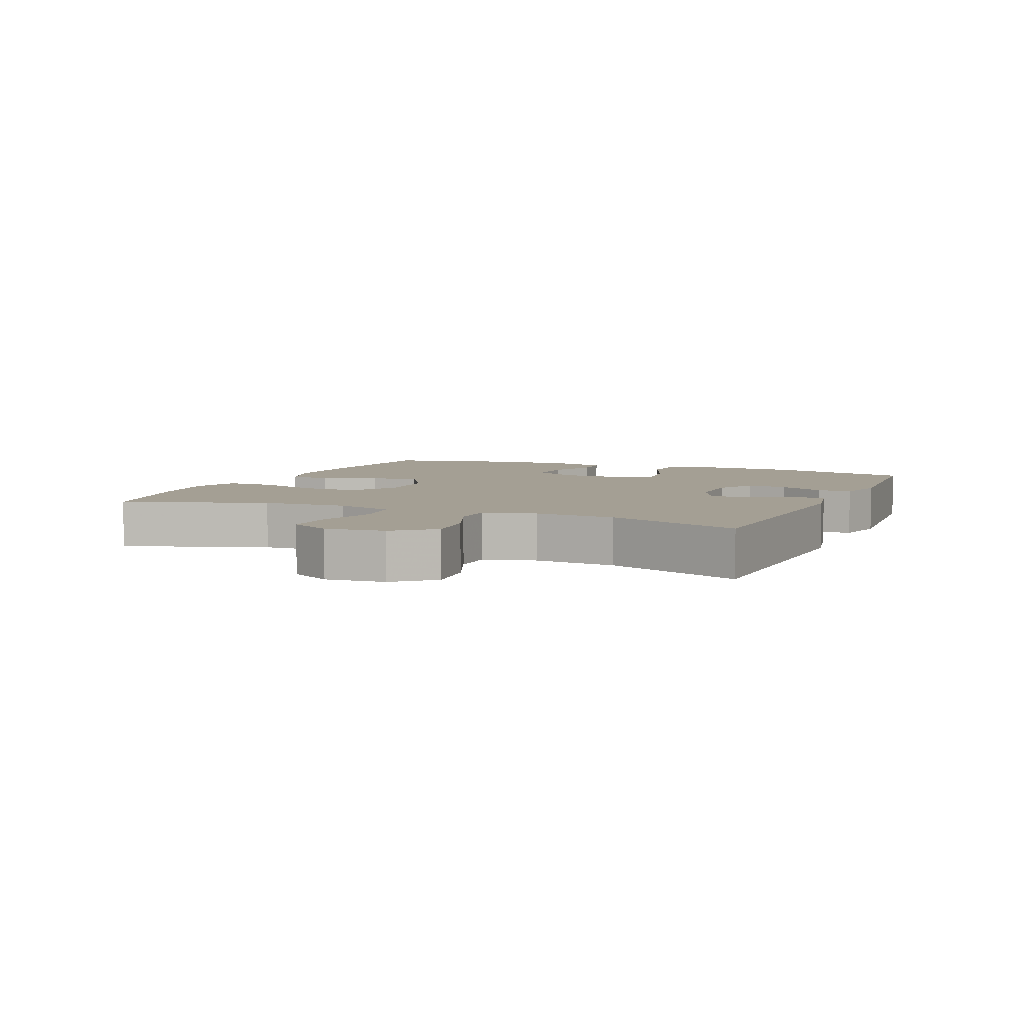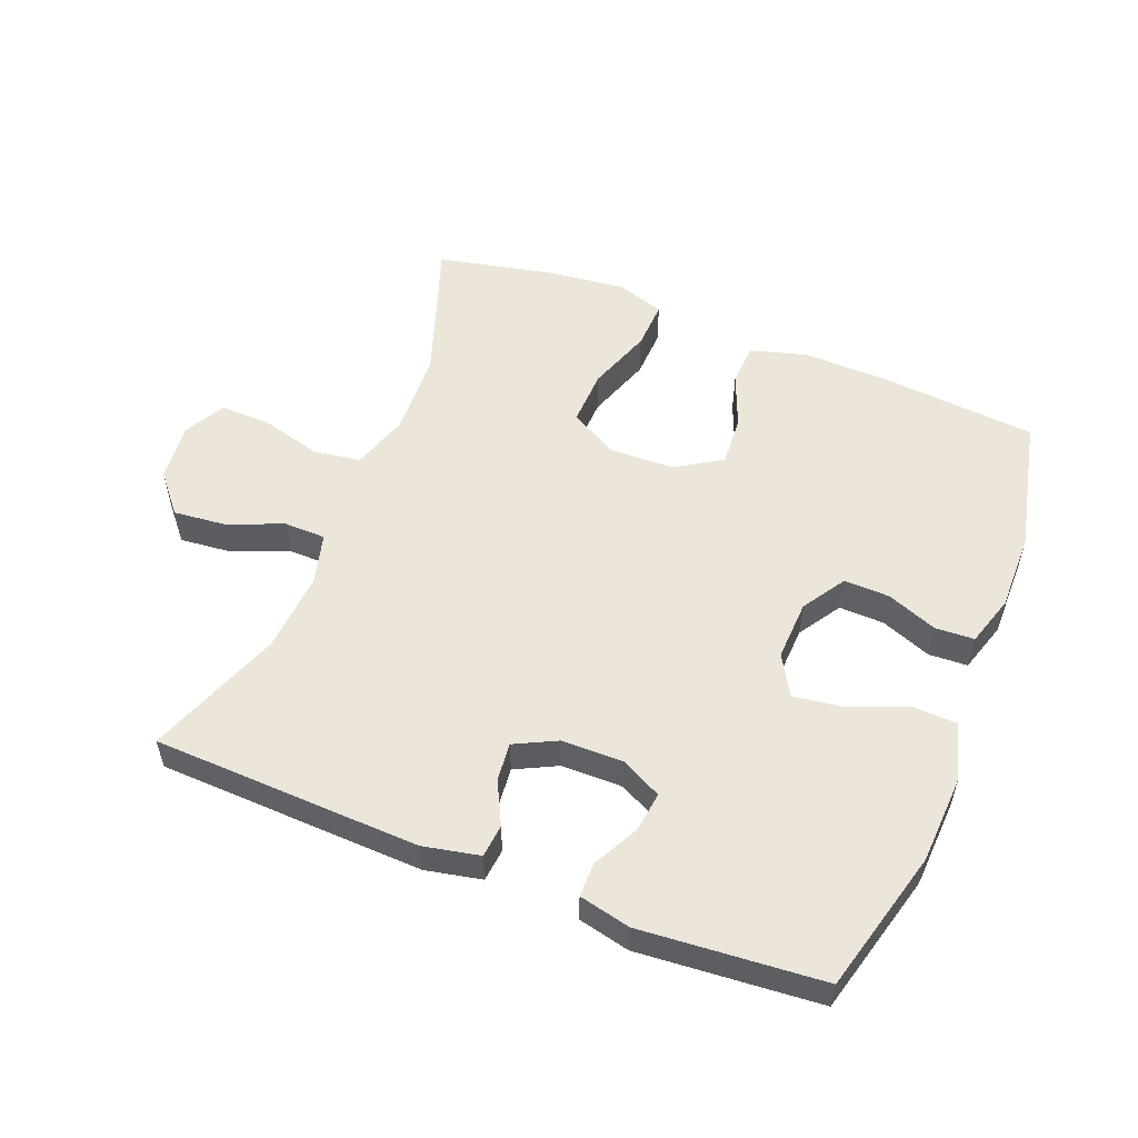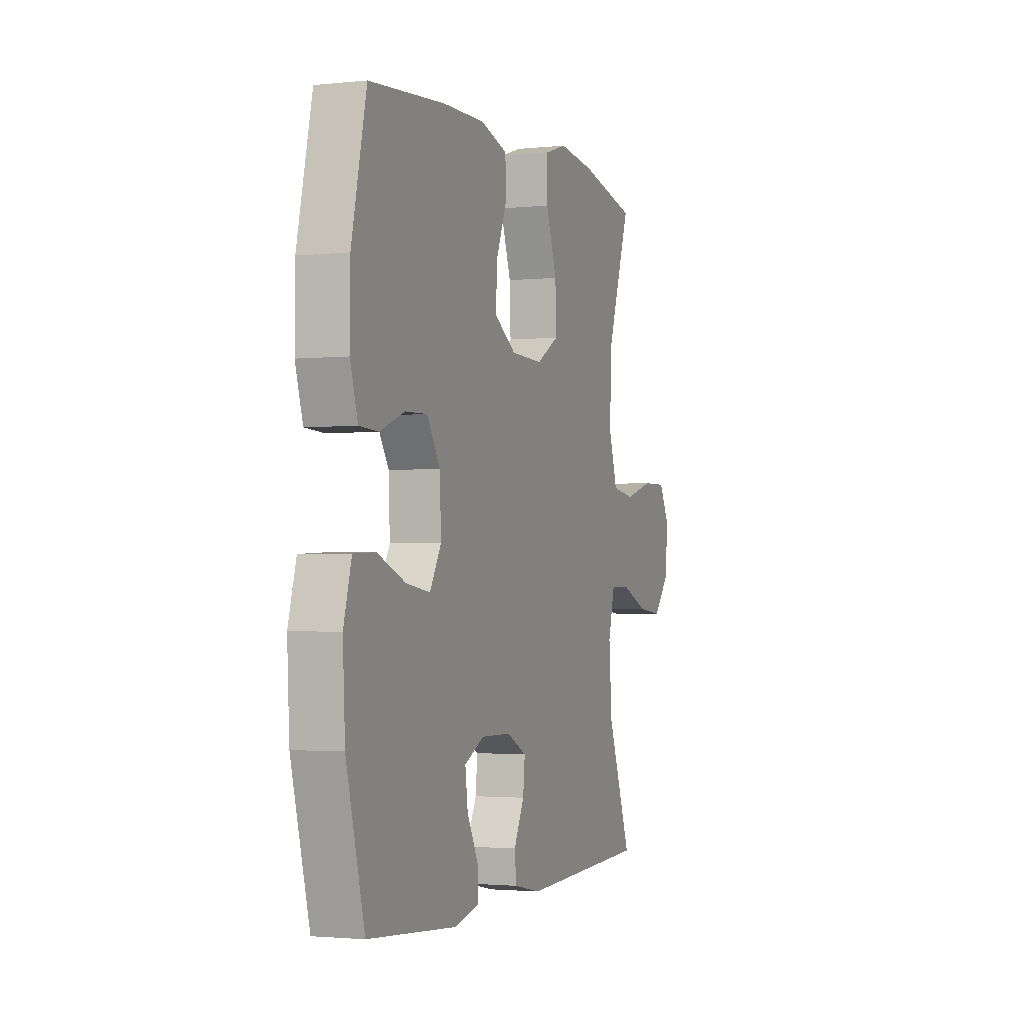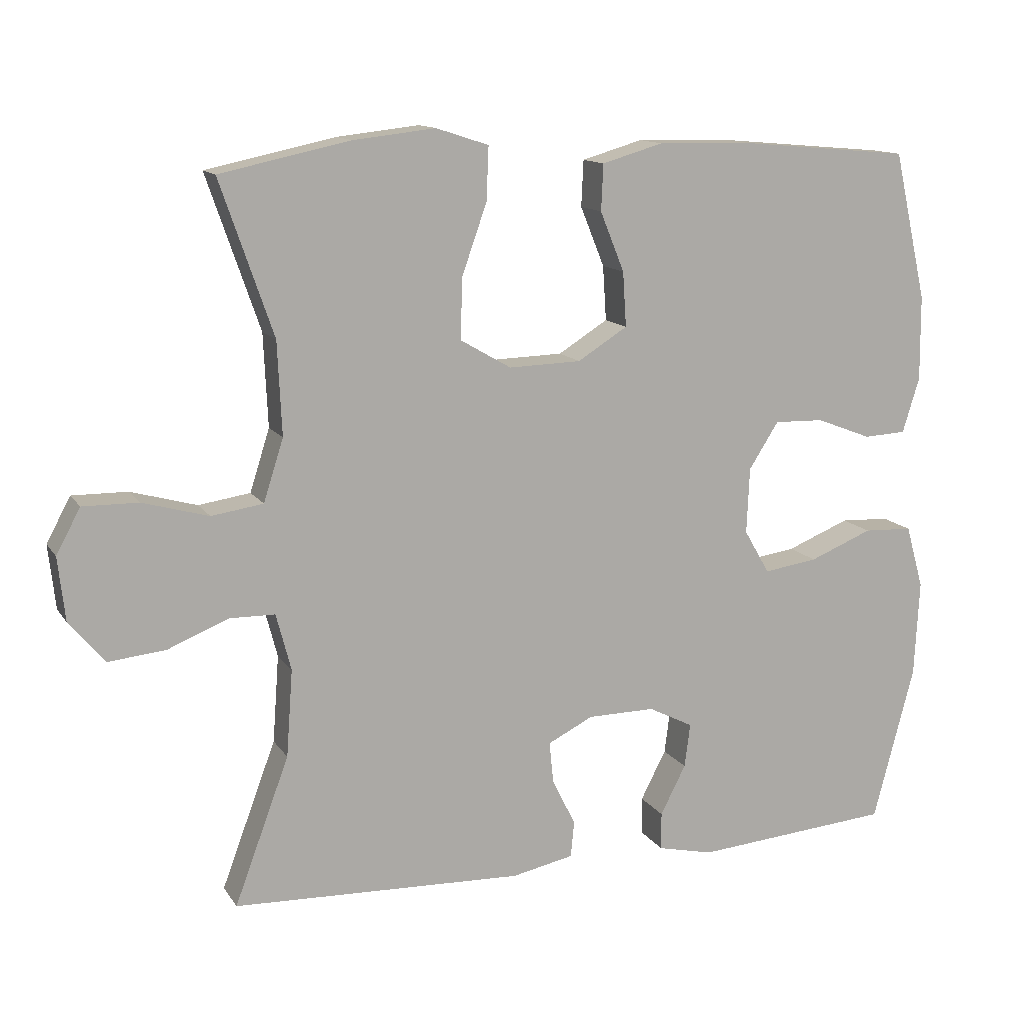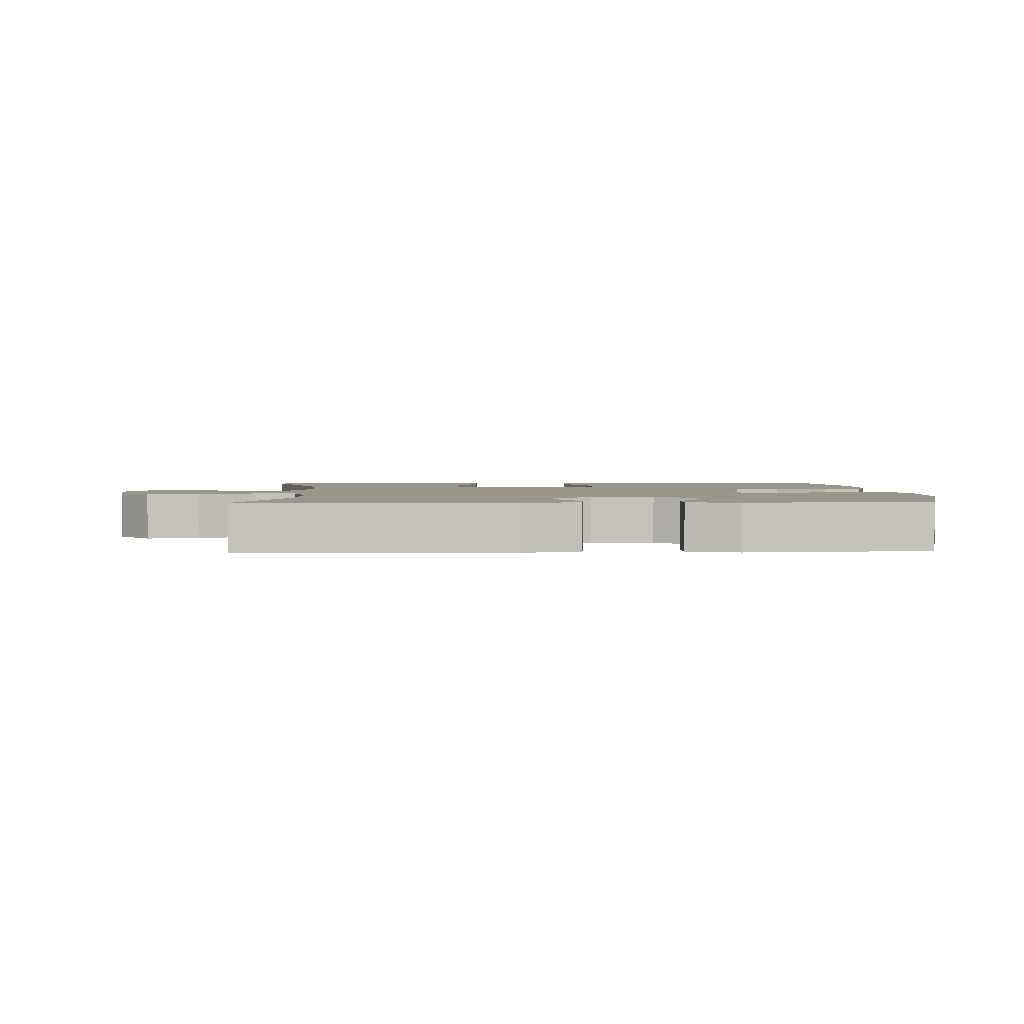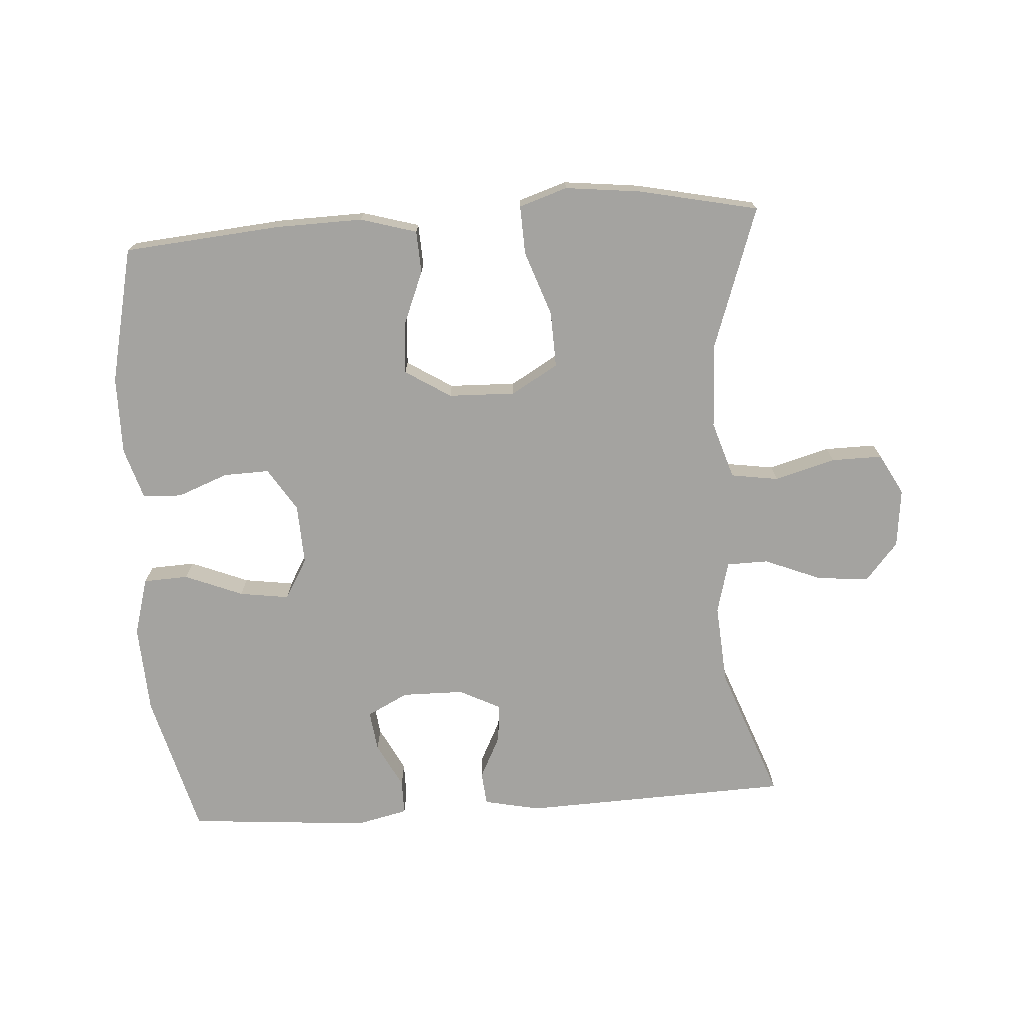
<metadata>
{"format":"obj","ext":"obj","renderer":"f3d","projection":"perspective","resolution":1024,"background":"white","views":[{"elev":5.6,"azim":113.3,"up":"+Y"},{"elev":54.4,"azim":-158.3,"up":"+Y"},{"elev":-2.1,"azim":-69.6,"up":"+Z"},{"elev":13.0,"azim":158.9,"up":"+Z"},{"elev":2.4,"azim":177.6,"up":"+Y"},{"elev":-73.0,"azim":3.8,"up":"+Y"}]}
</metadata>
<code>
v 0.5 0.07 0.5
v 0.425 0.07 0.283
v 0.419 0.07 0.152
v 0.447 0.07 0.064
v 0.52 0.07 0.053
v 0.613 0.07 0.079
v 0.691 0.07 0.08
v 0.725 0.07 0.017
v 0.715 0.07 -0.073
v 0.665 0.07 -0.132
v 0.585 0.07 -0.124
v 0.499 0.07 -0.089
v 0.435 0.07 -0.09
v 0.414 0.07 -0.17
v 0.423 0.07 -0.293
v 0.5 0.07 -0.5
v 0.089 0.07 -0.515
v 0.002 0.07 -0.497
v -0.003 0.07 -0.446
v 0.03 0.07 -0.38
v 0.036 0.07 -0.321
v -0.028 0.07 -0.289
v -0.123 0.07 -0.288
v -0.186 0.07 -0.32
v -0.178 0.07 -0.382
v -0.142 0.07 -0.452
v -0.142 0.07 -0.505
v -0.221 0.07 -0.523
v -0.5 0.07 -0.5
v -0.558 0.07 -0.28
v -0.565 0.07 -0.144
v -0.54 0.07 -0.055
v -0.471 0.07 -0.052
v -0.382 0.07 -0.088
v -0.306 0.07 -0.099
v -0.27 0.07 -0.037
v -0.274 0.07 0.056
v -0.316 0.07 0.122
v -0.386 0.07 0.12
v -0.464 0.07 0.09
v -0.524 0.07 0.093
v -0.548 0.07 0.171
v -0.547 0.07 0.291
v -0.5 0.07 0.5
v -0.26 0.07 0.521
v -0.126 0.07 0.524
v -0.04 0.07 0.499
v -0.037 0.07 0.434
v -0.071 0.07 0.35
v -0.076 0.07 0.273
v -0.006 0.07 0.229
v 0.096 0.07 0.226
v 0.168 0.07 0.268
v 0.165 0.07 0.354
v 0.13 0.07 0.453
v 0.127 0.07 0.528
v 0.201 0.07 0.552
v 0.317 0.07 0.539
v 0.5 0 0.5
v 0.425 0 0.283
v 0.419 0 0.152
v 0.447 0 0.064
v 0.52 0 0.053
v 0.613 0 0.079
v 0.691 0 0.08
v 0.725 0 0.017
v 0.715 0 -0.073
v 0.665 0 -0.132
v 0.585 0 -0.124
v 0.499 0 -0.089
v 0.435 0 -0.09
v 0.414 0 -0.17
v 0.423 0 -0.293
v 0.5 0 -0.5
v 0.089 0 -0.515
v 0.002 0 -0.497
v -0.003 0 -0.446
v 0.03 0 -0.38
v 0.036 0 -0.321
v -0.028 0 -0.289
v -0.123 0 -0.288
v -0.186 0 -0.32
v -0.178 0 -0.382
v -0.142 0 -0.452
v -0.142 0 -0.505
v -0.221 0 -0.523
v -0.5 0 -0.5
v -0.558 0 -0.28
v -0.565 0 -0.144
v -0.54 0 -0.055
v -0.471 0 -0.052
v -0.382 0 -0.088
v -0.306 0 -0.099
v -0.27 0 -0.037
v -0.274 0 0.056
v -0.316 0 0.122
v -0.386 0 0.12
v -0.464 0 0.09
v -0.524 0 0.093
v -0.548 0 0.171
v -0.547 0 0.291
v -0.5 0 0.5
v -0.26 0 0.521
v -0.126 0 0.524
v -0.04 0 0.499
v -0.037 0 0.434
v -0.071 0 0.35
v -0.076 0 0.273
v -0.006 0 0.229
v 0.096 0 0.226
v 0.168 0 0.268
v 0.165 0 0.354
v 0.13 0 0.453
v 0.127 0 0.528
v 0.201 0 0.552
v 0.317 0 0.539
f 57 58 1 2
f 54 55 56 57
f 53 54 57 2
f 52 53 2 3
f 51 52 3 4
f 46 47 48 49
f 46 49 50
f 45 46 50
f 44 45 50
f 43 44 50 51
f 39 40 41 42
f 38 39 42 43
f 31 32 33 34
f 31 34 35
f 30 31 35
f 29 30 35
f 28 29 35 36
f 25 26 27 28
f 24 25 28 36
f 17 18 19 20
f 15 16 17 20
f 14 15 20 21
f 13 14 21 22
f 9 10 11 12
f 9 12 13
f 8 9 13
f 5 6 7 8
f 4 5 8 13
f 38 43 51 4
f 23 24 36 37
f 13 22 23 37
f 4 13 37 38
f 60 59 116 115
f 115 114 113 112
f 60 115 112 111
f 61 60 111 110
f 62 61 110 109
f 107 106 105 104
f 108 107 104
f 108 104 103
f 108 103 102
f 109 108 102 101
f 100 99 98 97
f 101 100 97 96
f 92 91 90 89
f 93 92 89
f 93 89 88
f 93 88 87
f 94 93 87 86
f 86 85 84 83
f 94 86 83 82
f 78 77 76 75
f 78 75 74 73
f 79 78 73 72
f 80 79 72 71
f 70 69 68 67
f 71 70 67
f 71 67 66
f 66 65 64 63
f 71 66 63 62
f 62 109 101 96
f 95 94 82 81
f 95 81 80 71
f 96 95 71 62
f 1 59 60 2
f 2 60 61 3
f 3 61 62 4
f 4 62 63 5
f 5 63 64 6
f 6 64 65 7
f 7 65 66 8
f 8 66 67 9
f 9 67 68 10
f 10 68 69 11
f 11 69 70 12
f 12 70 71 13
f 13 71 72 14
f 14 72 73 15
f 15 73 74 16
f 16 74 75 17
f 17 75 76 18
f 18 76 77 19
f 19 77 78 20
f 20 78 79 21
f 21 79 80 22
f 22 80 81 23
f 23 81 82 24
f 24 82 83 25
f 25 83 84 26
f 26 84 85 27
f 27 85 86 28
f 28 86 87 29
f 29 87 88 30
f 30 88 89 31
f 31 89 90 32
f 32 90 91 33
f 33 91 92 34
f 34 92 93 35
f 35 93 94 36
f 36 94 95 37
f 37 95 96 38
f 38 96 97 39
f 39 97 98 40
f 40 98 99 41
f 41 99 100 42
f 42 100 101 43
f 43 101 102 44
f 44 102 103 45
f 45 103 104 46
f 46 104 105 47
f 47 105 106 48
f 48 106 107 49
f 49 107 108 50
f 50 108 109 51
f 51 109 110 52
f 52 110 111 53
f 53 111 112 54
f 54 112 113 55
f 55 113 114 56
f 56 114 115 57
f 57 115 116 58
f 58 116 59 1

</code>
